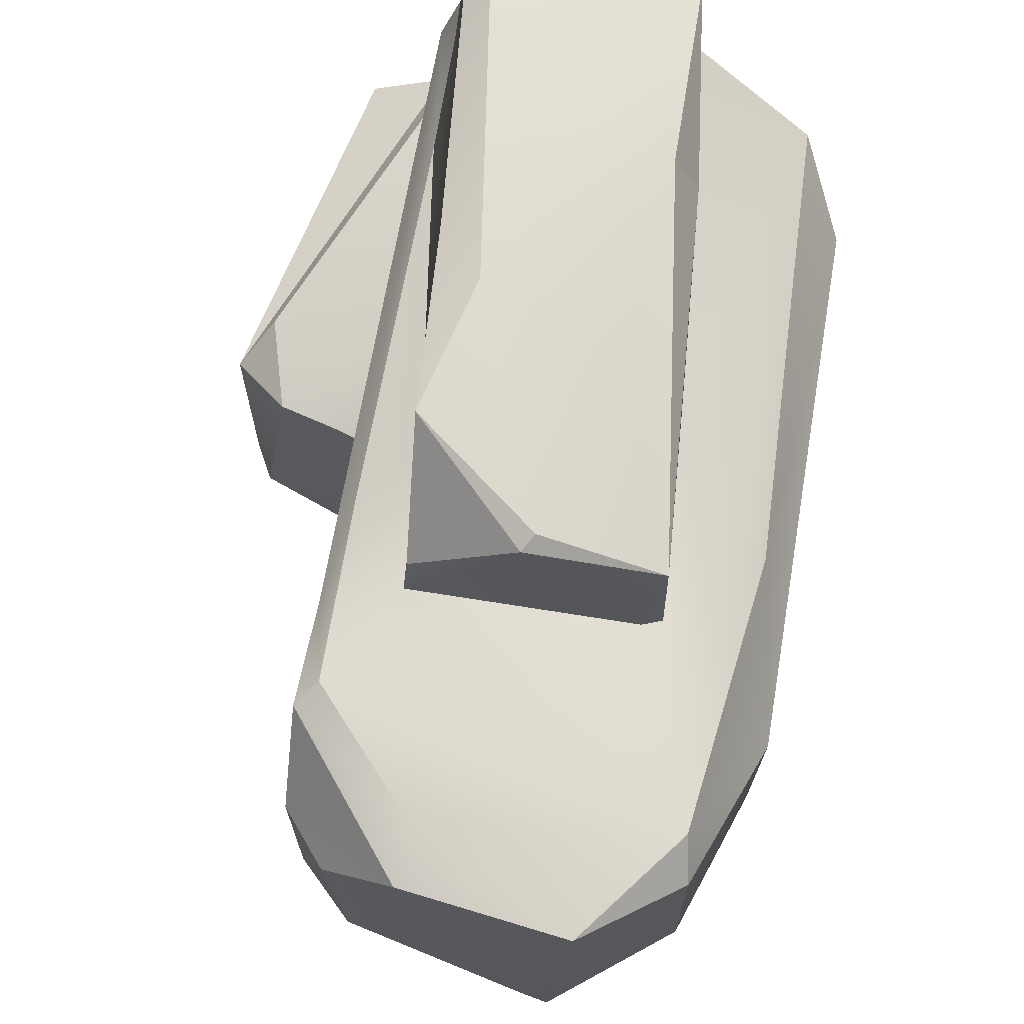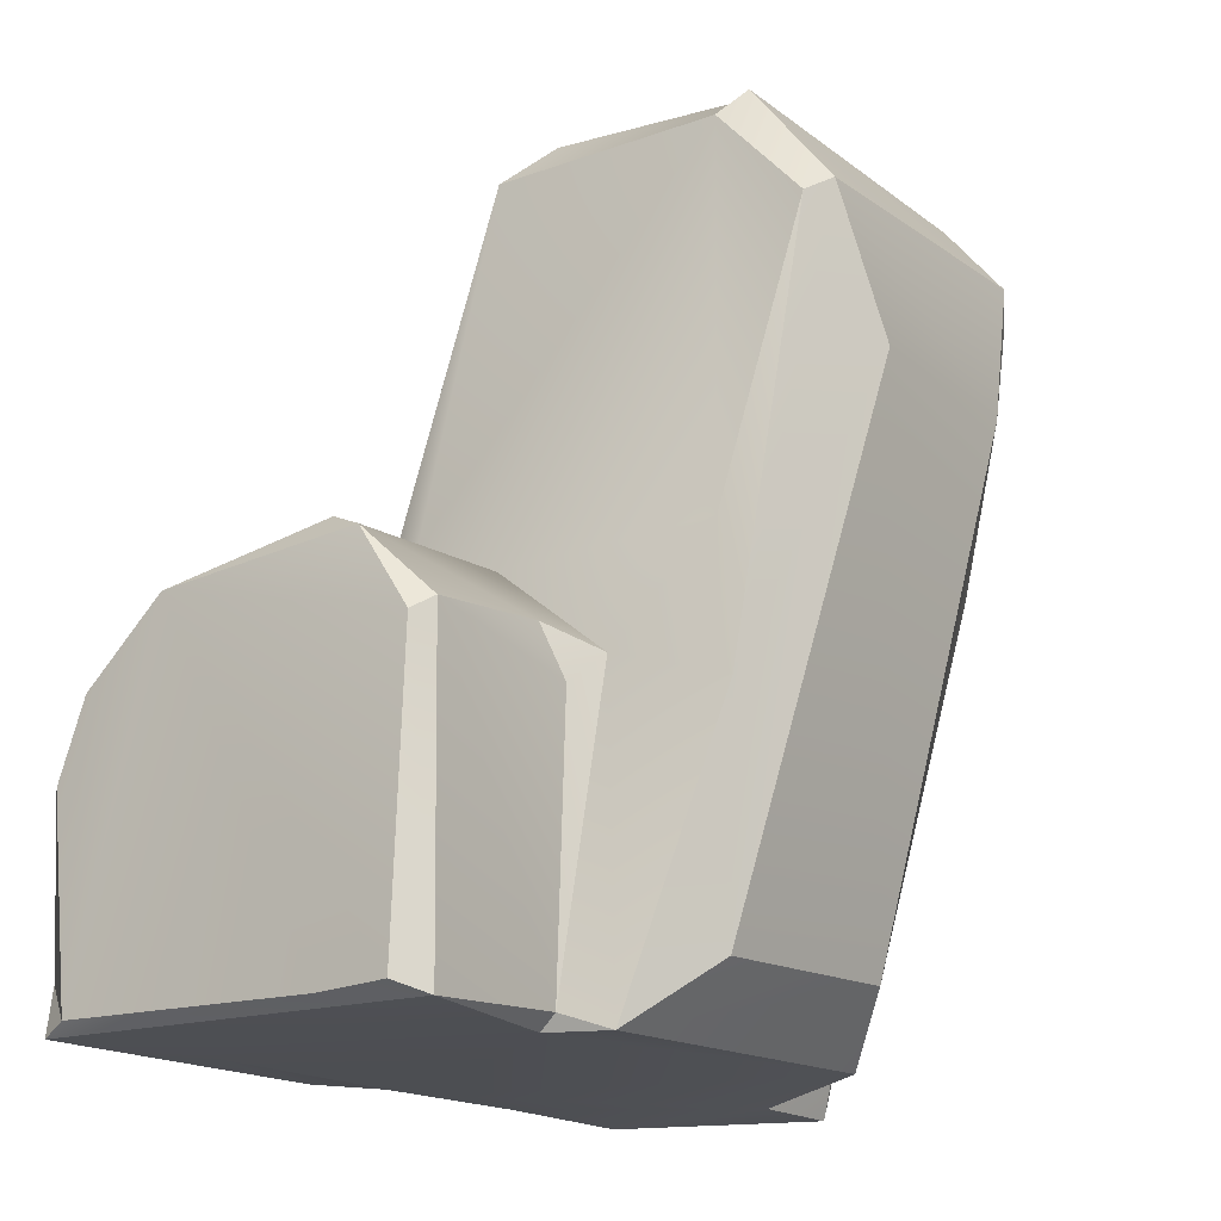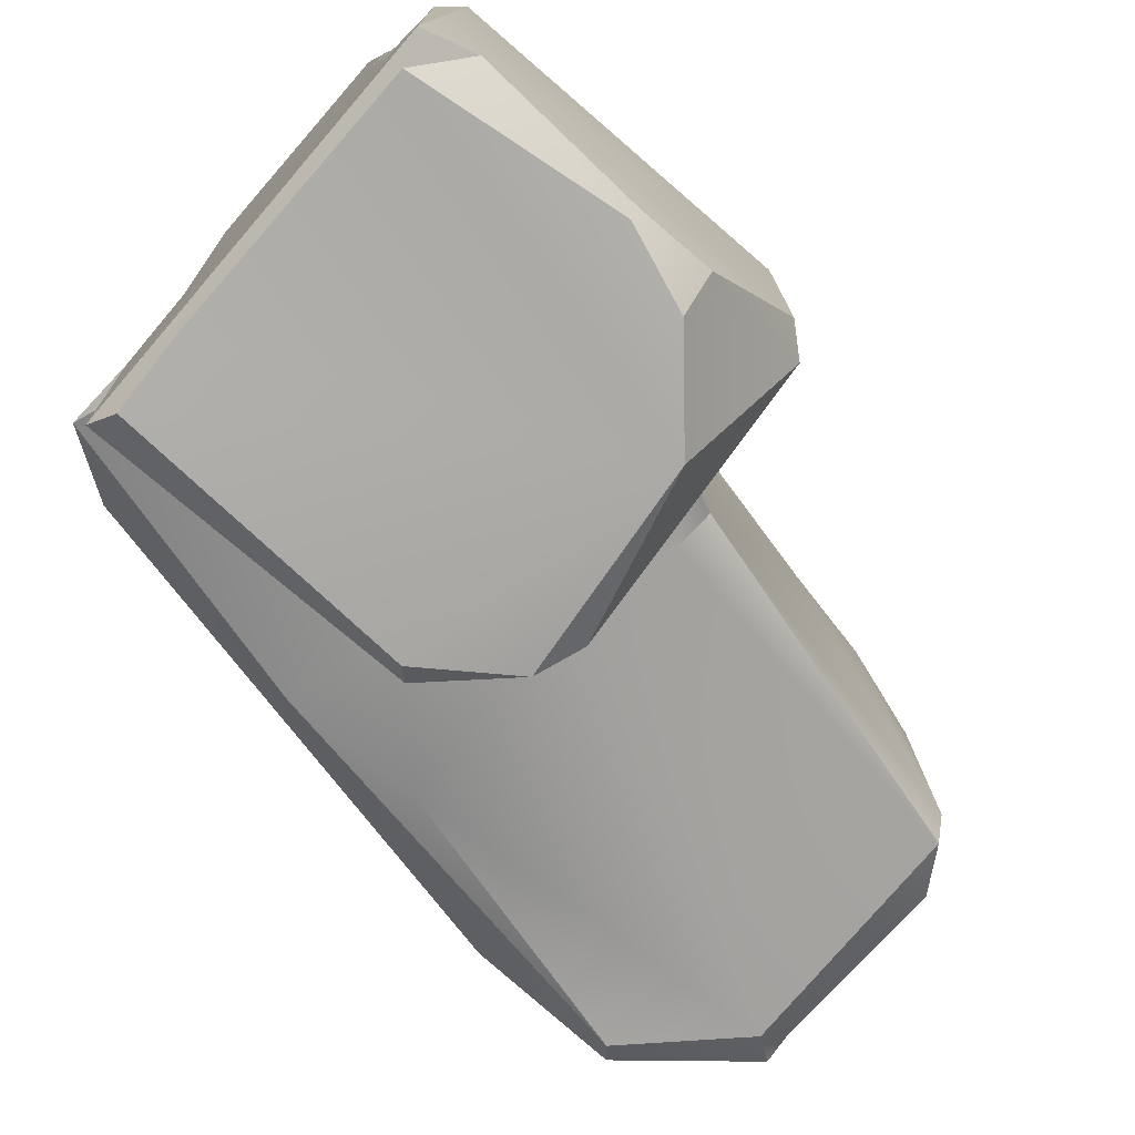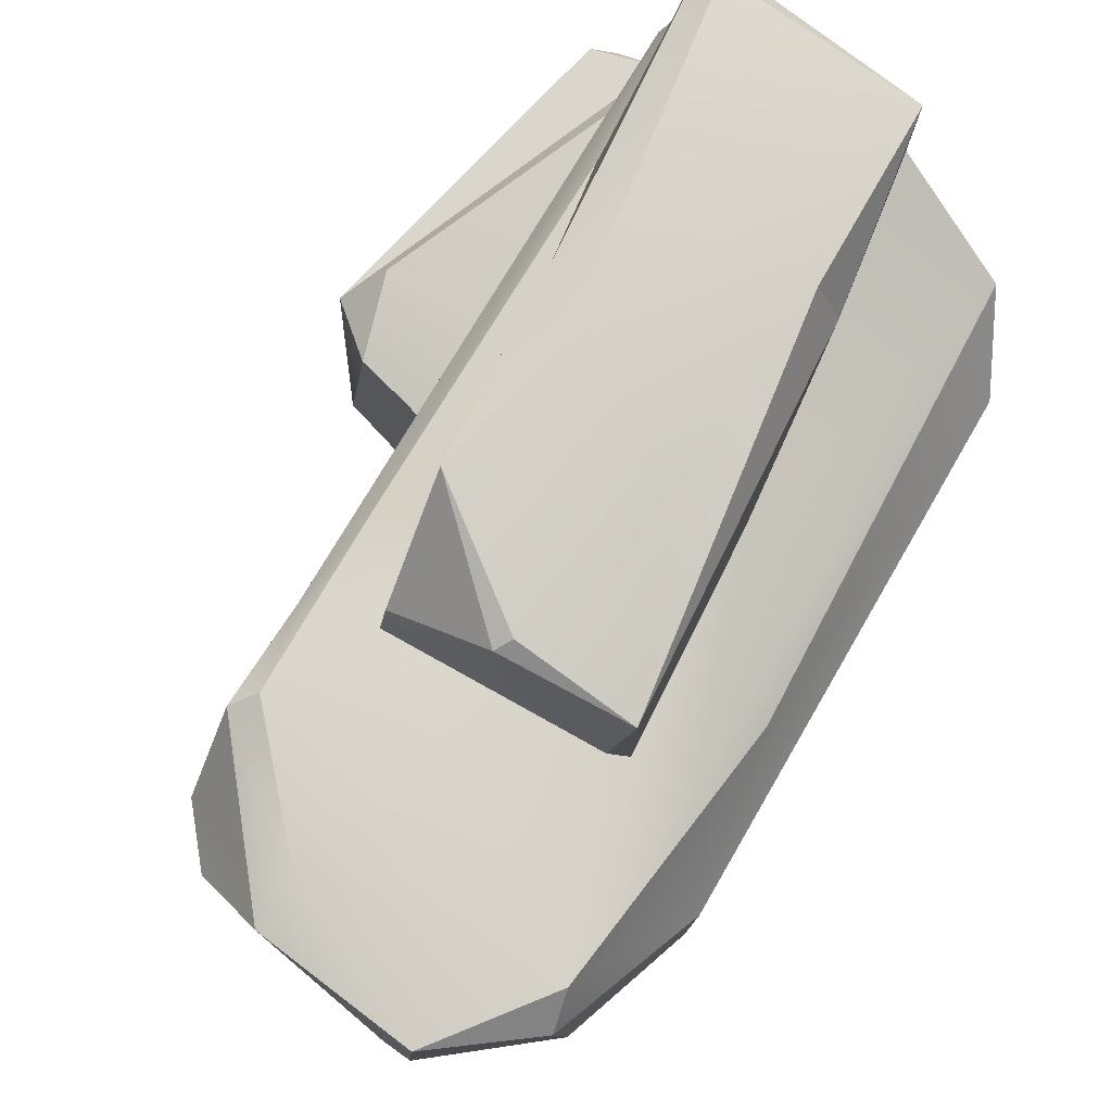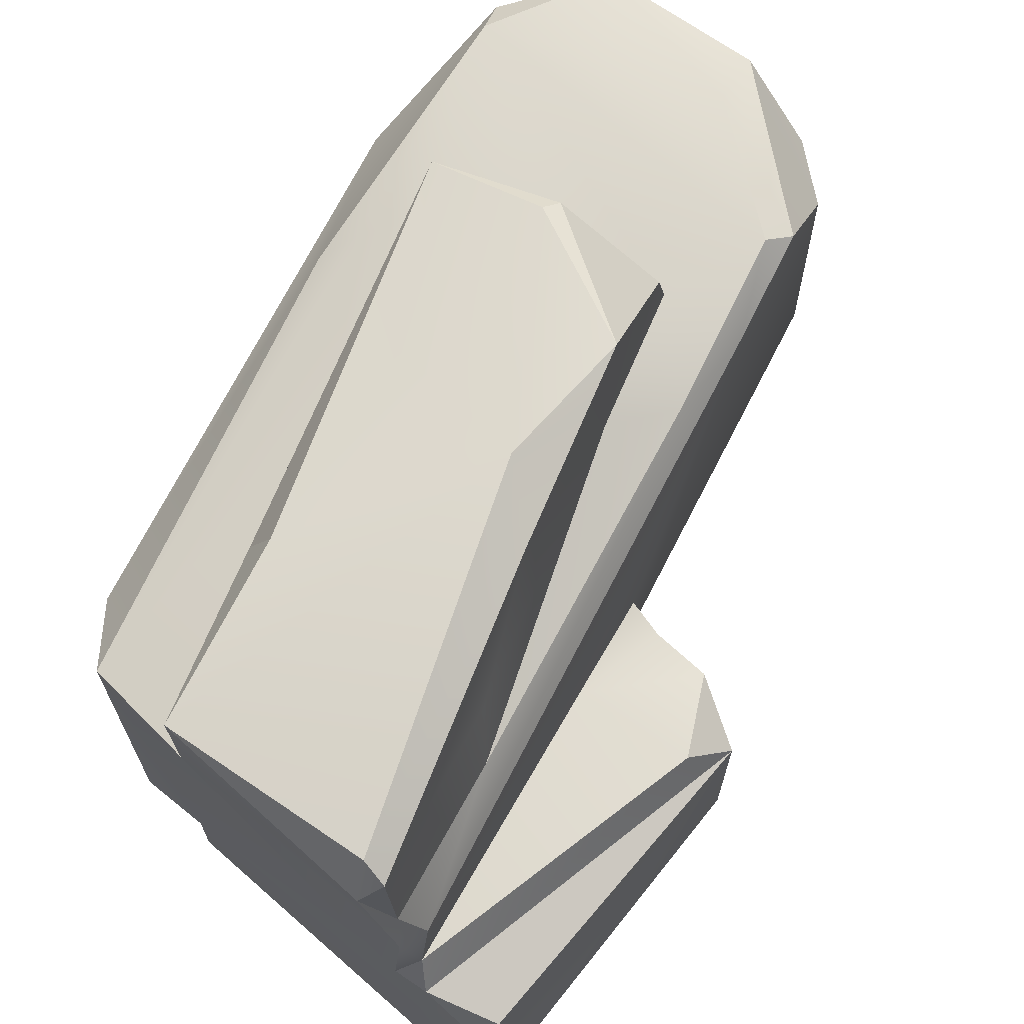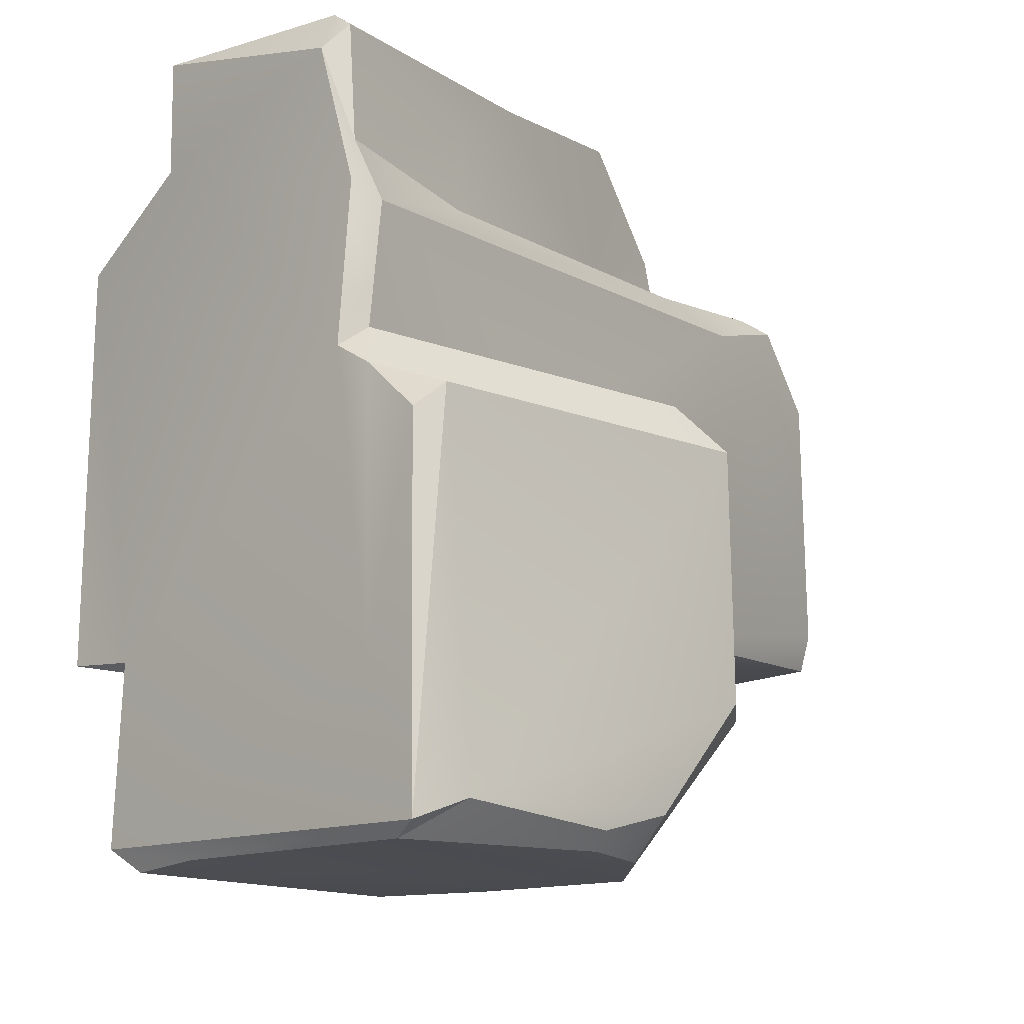
<metadata>
{"format":"obj","ext":"obj","renderer":"f3d","projection":"perspective","resolution":1024,"background":"white","views":[{"elev":71.6,"azim":-157.5,"up":"+Z"},{"elev":-17.0,"azim":-145.9,"up":"+Y"},{"elev":-76.1,"azim":49.0,"up":"+Z"},{"elev":78.4,"azim":-137.0,"up":"+Z"},{"elev":69.8,"azim":40.7,"up":"+Z"},{"elev":-14.6,"azim":45.3,"up":"+Z"}]}
</metadata>
<code>
o Medium_Rock_2_Cube.009
v -1.378 0.2141 -6.883
v -1.463 1.347 -8.261
v -1.057 -0.1221 -6.562
v -1.04 -0.1574 -8.521
v -0.6024 0.7071 -5.643
v 0.8175 -0.1755 -7.373
v -0.6809 -0.1429 -8.552
v -0.7259 0.6711 -5.904
v -0.3862 -0.2092 -5.688
v -0.3865 -0.2033 -6.235
v 0.9909 -0.1331 -8.757
v 0.7051 -0.2057 -5.953
v -1.797 3.519 -6.184
v -1.882 3.703 -6.329
v -1.989 2.878 -6.696
v -1.985 2.898 -7.741
v -1.347 0.1773 -8.117
v -1.9 3.625 -8.048
v -1.807 3.541 -8.172
v -1.563 2.273 -6.338
v -1.658 2.102 -6.437
v -1.278 4.238 -7.883
v -1.427 4.22 -7.99
v -1.318 4.069 -8.115
v -1.423 2.054 -8.308
v -1.308 2.584 -5.683
v -1.246 2.688 -6.213
v -1.331 2.625 -6.236
v -1.012 1.547 -6.269
v -0.6312 3.956 -6.131
v -1.502 4.155 -6.2
v -0.8981 1.507 -8.374
v -0.7111 2.677 -5.523
v -0.7548 1.74 -5.601
v -0.3349 4.231 -7.973
v -0.0803 4.055 -8.101
v -0.1757 2.958 -6.17
v -0.677 2.767 -5.568
v 0.007075 3.506 -6.182
v -0.6764 4.238 -6.202
v -0.006893 2.362 -5.491
v -0.1774 2.904 -5.949
v -0.01808 4.025 -6.608
v -0.2946 4.235 -6.571
v 0.2124 2.185 -8.311
v -0.3189 1.969 -8.399
v -0.02342 1.66 -5.492
v 0.03537 2.268 -6.212
v 0.08222 3.64 -6.248
v 0.000886 4.028 -7.922
v 0.5034 1.988 -8.354
v -0.778 -0.06839 -8.576
v -0.8006 1.35 -8.543
v -0.7818 -0.1083 -9.4
v -0.6912 1.456 -9.505
v -0.6359 -0.04404 -9.513
v 0.6637 1.764 -9.512
v -0.2467 -0.06426 -9.491
v 1.263 -0.1207 -9.459
v -0.7147 1.617 -8.63
v -0.7627 1.527 -9.405
v -0.3925 1.884 -9.471
v -0.1722 1.986 -9.37
v 0.6493 -0.08325 -5.734
v 0.872 -0.16 -6.615
v 0.7751 -0.09812 -5.826
v 0.5363 0.8239 -6.026
v 0.8176 -0.09705 -6.393
v 0.6374 0.7132 -6.461
v 0.8936 -0.06242 -7.281
v 0.6073 1.444 -7.291
v 0.9116 -0.01322 -6.685
v 0.9812 -0.1439 -7.478
v 1.249 -0.1266 -7.727
v 1.337 -0.01578 -7.617
v 1.339 1.784 -7.568
v 0.2786 1.408 -5.641
v 0.2283 2.606 -6.322
v 0.201 3.103 -6.41
v 0.4959 2.004 -7.36
v 0.4086 2.21 -8.23
v 0.6864 1.972 -7.418
v 1.216 1.56 -7.365
v 0.9972 1.963 -7.421
v 1.111 -0.06127 -9.517
v 1.332 0.135 -9.355
v 1.207 1.956 -8.808
v 1.328 1.821 -8.751
v 1.29 1.365 -9.303
v 1.295 0.9811 -9.407
v 1.246 0.9711 -9.494
v 1.098 1.373 -9.496
f 4 17 2
f 1 17 4
f 4 2 32
f 9 5 8
f 5 9 47
f 10 3 6
f 64 77 47
f 12 64 9
f 9 64 47
f 14 13 31
f 21 20 13
f 15 16 1
f 14 23 18
f 15 14 18
f 15 18 16
f 2 19 25
f 20 28 13
f 14 31 23
f 19 18 23
f 25 32 2
f 25 19 24
f 8 5 26
f 26 34 33
f 29 26 28
f 27 38 37
f 13 30 31
f 3 29 20
f 28 37 13
f 30 40 31
f 28 27 37
f 37 39 13
f 32 25 46
f 34 47 33
f 38 42 37
f 40 44 35
f 40 35 22
f 33 47 41
f 38 41 42
f 40 30 49
f 48 77 67
f 48 67 69
f 48 78 37
f 49 39 79
f 49 50 43
f 32 53 52
f 53 61 52
f 7 52 54
f 61 55 54
f 56 54 55
f 58 56 57
f 59 11 54
f 54 58 59
f 32 60 53
f 53 60 61
f 60 62 61
f 60 46 62
f 55 61 62
f 46 63 62
f 57 55 62
f 12 10 65
f 66 64 12
f 64 66 77
f 77 66 67
f 66 12 68
f 69 68 72
f 65 6 70
f 72 70 71
f 70 83 71
f 70 72 65
f 73 70 6
f 70 73 83
f 75 73 74
f 73 75 76
f 71 79 72
f 81 80 51
f 80 82 51
f 79 81 50
f 71 84 82
f 71 82 80
f 82 87 51
f 83 76 84
f 76 86 88
f 74 73 11
f 74 11 59
f 87 88 89
f 75 74 59
f 87 57 63
f 86 90 89 88
f 87 89 92 57
f 3 21 1
f 1 16 17
f 3 1 4
f 3 10 29
f 6 3 7
f 7 3 4
f 10 9 8
f 10 8 29
f 6 7 11
f 12 9 10
f 13 14 15
f 21 13 15
f 17 16 2
f 2 16 18
f 19 2 18
f 3 20 21
f 20 29 28
f 15 1 21
f 23 31 22
f 24 19 23
f 26 5 34
f 28 26 27
f 27 26 38
f 29 8 26
f 31 40 22
f 23 22 24
f 38 26 33
f 22 35 24
f 5 47 34
f 13 39 30
f 35 36 24
f 33 41 38
f 37 42 48
f 48 42 41
f 30 39 49
f 40 49 43
f 40 43 44
f 44 43 50
f 35 44 50
f 36 35 50
f 45 46 24
f 45 24 36
f 41 47 77
f 48 41 77
f 39 37 78
f 79 39 78
f 51 46 45
f 36 81 45
f 7 4 52
f 32 52 4
f 54 52 61
f 56 58 54
f 57 56 55
f 11 7 54
f 85 58 57
f 32 46 60
f 57 62 63
f 46 51 63
f 65 10 6
f 67 66 68
f 68 12 65
f 67 68 69
f 73 6 11
f 72 68 65
f 83 73 76
f 76 75 86
f 48 69 78
f 79 78 72
f 79 71 80
f 79 80 81
f 49 79 50
f 81 51 45
f 72 78 69
f 71 83 84
f 82 84 87
f 84 76 87
f 87 76 88
f 85 59 58
f 86 59 85
f 86 85 91 90
f 86 75 59
f 51 87 63
f 25 24 46
f 50 81 36
f 89 90 91 92
f 85 57 92 91

</code>
